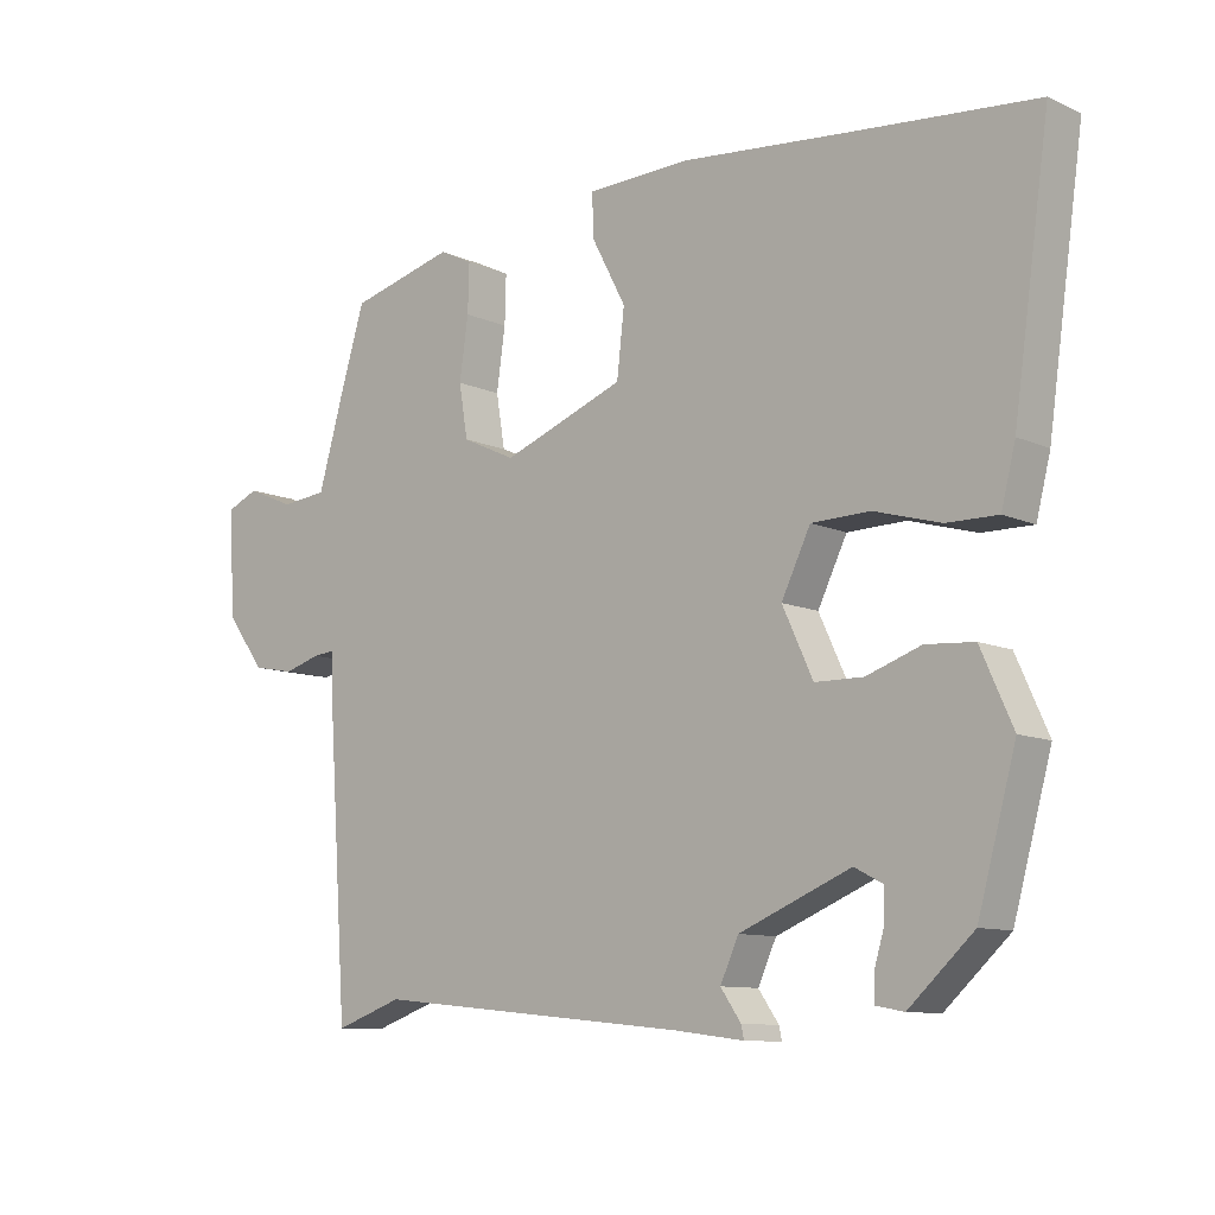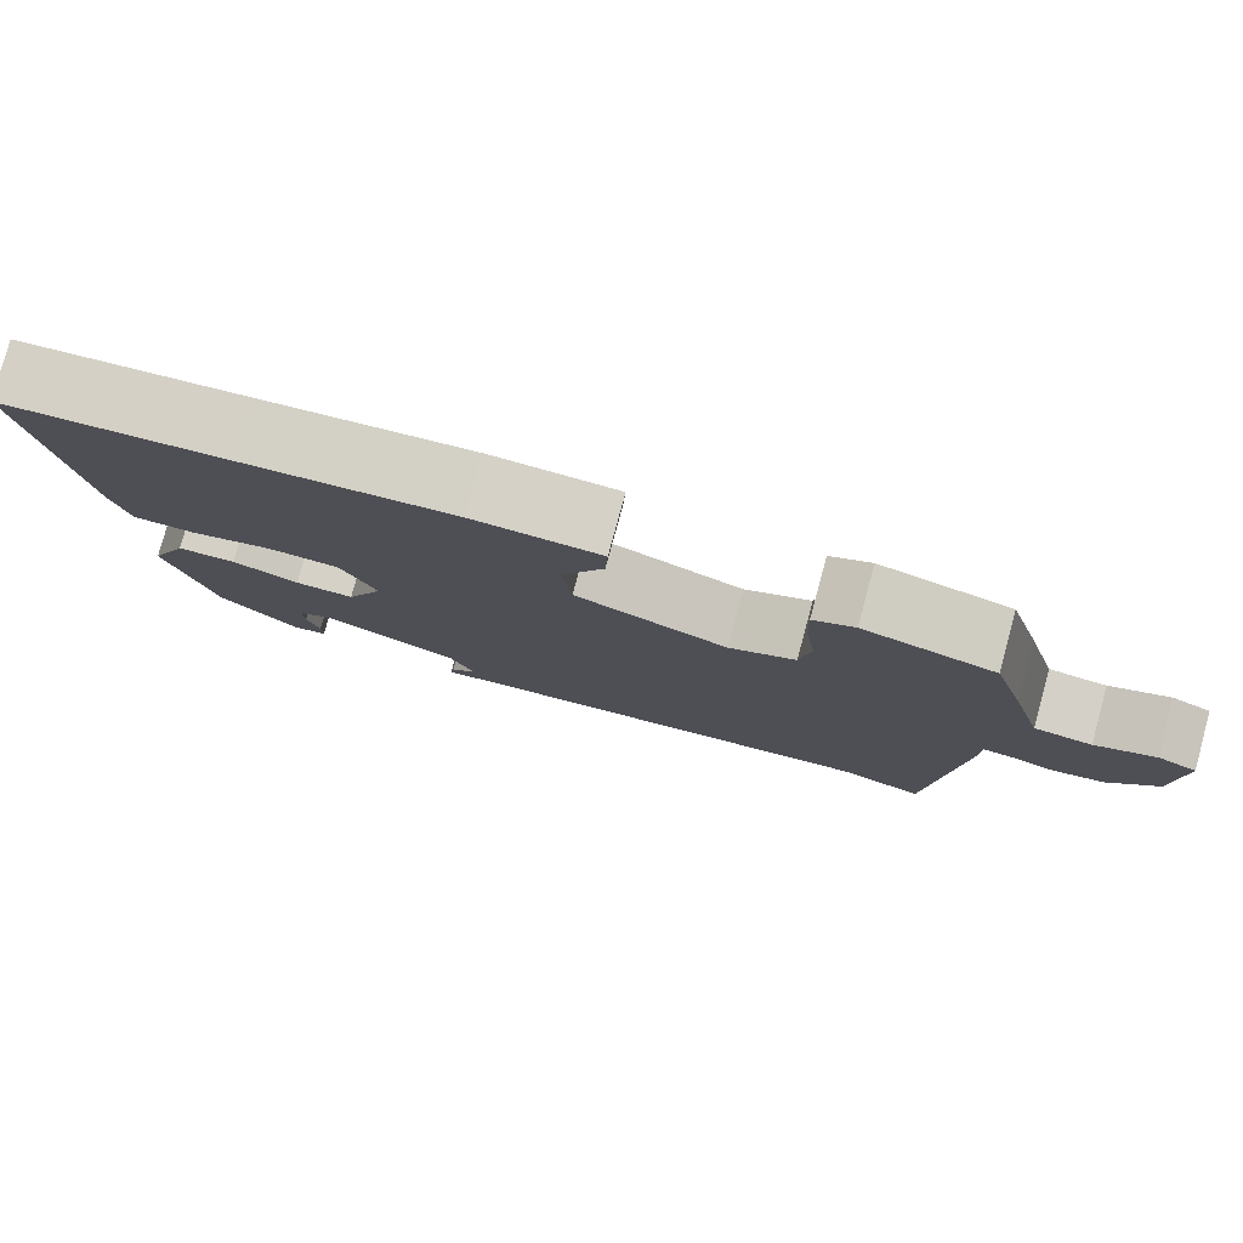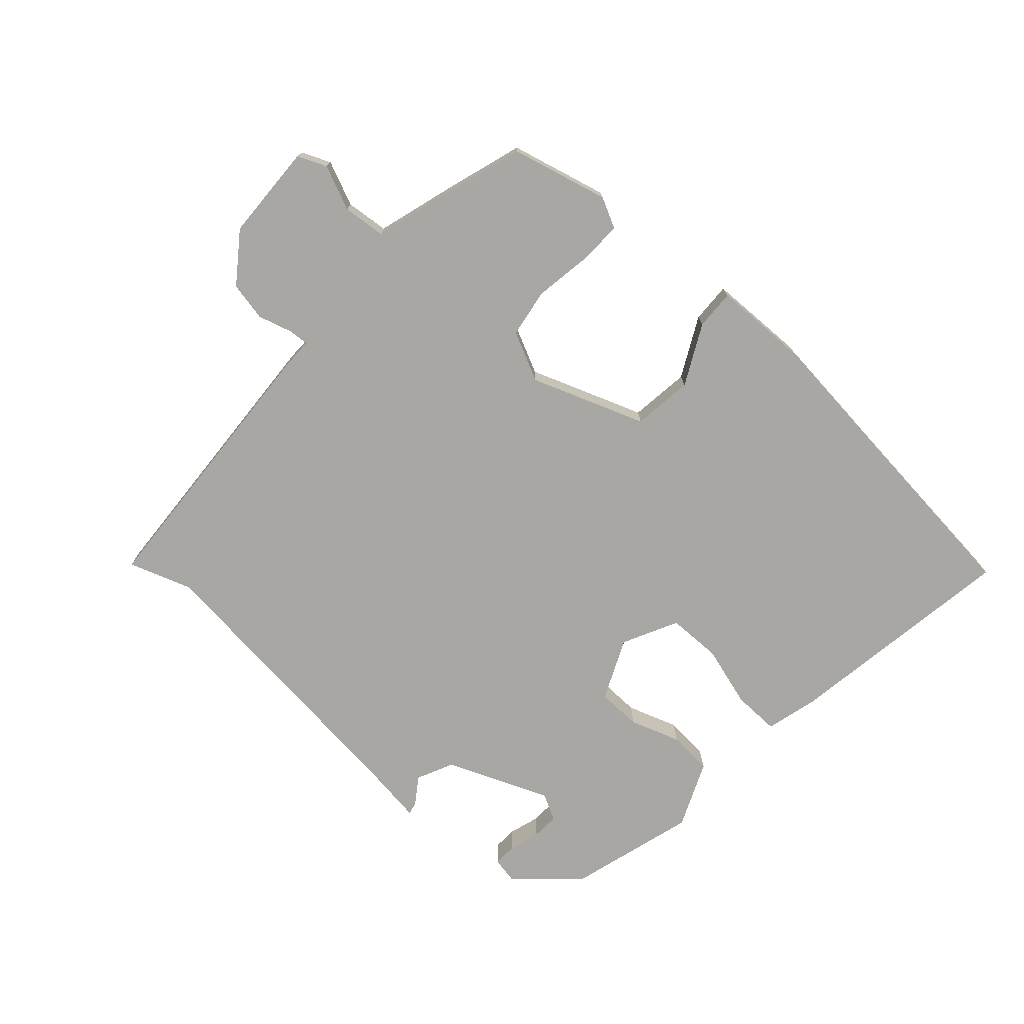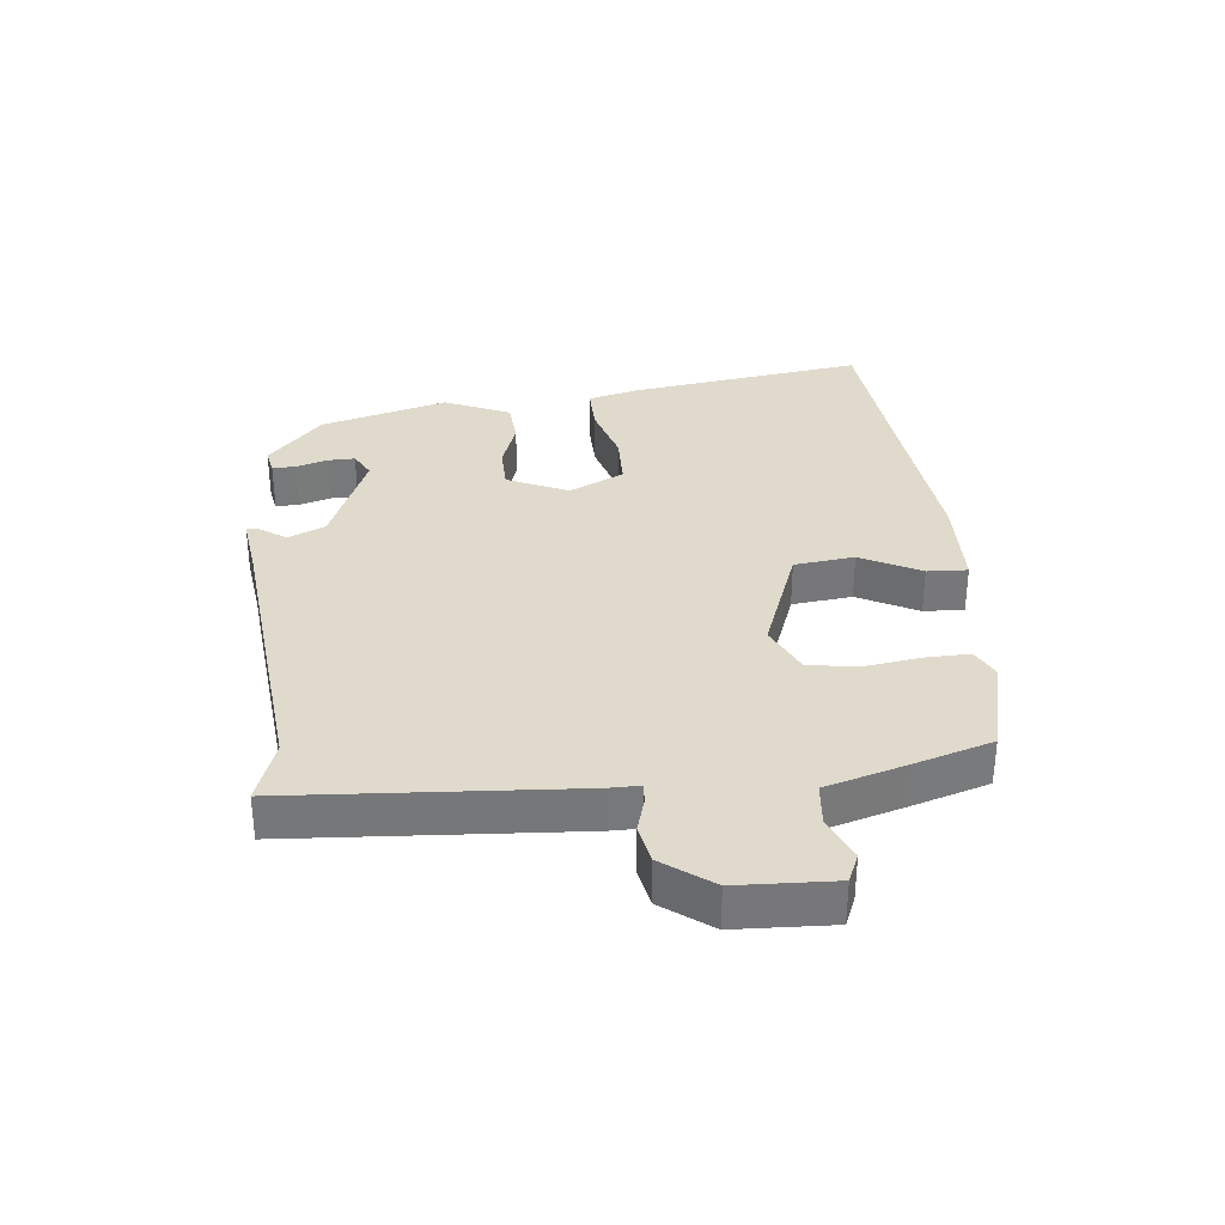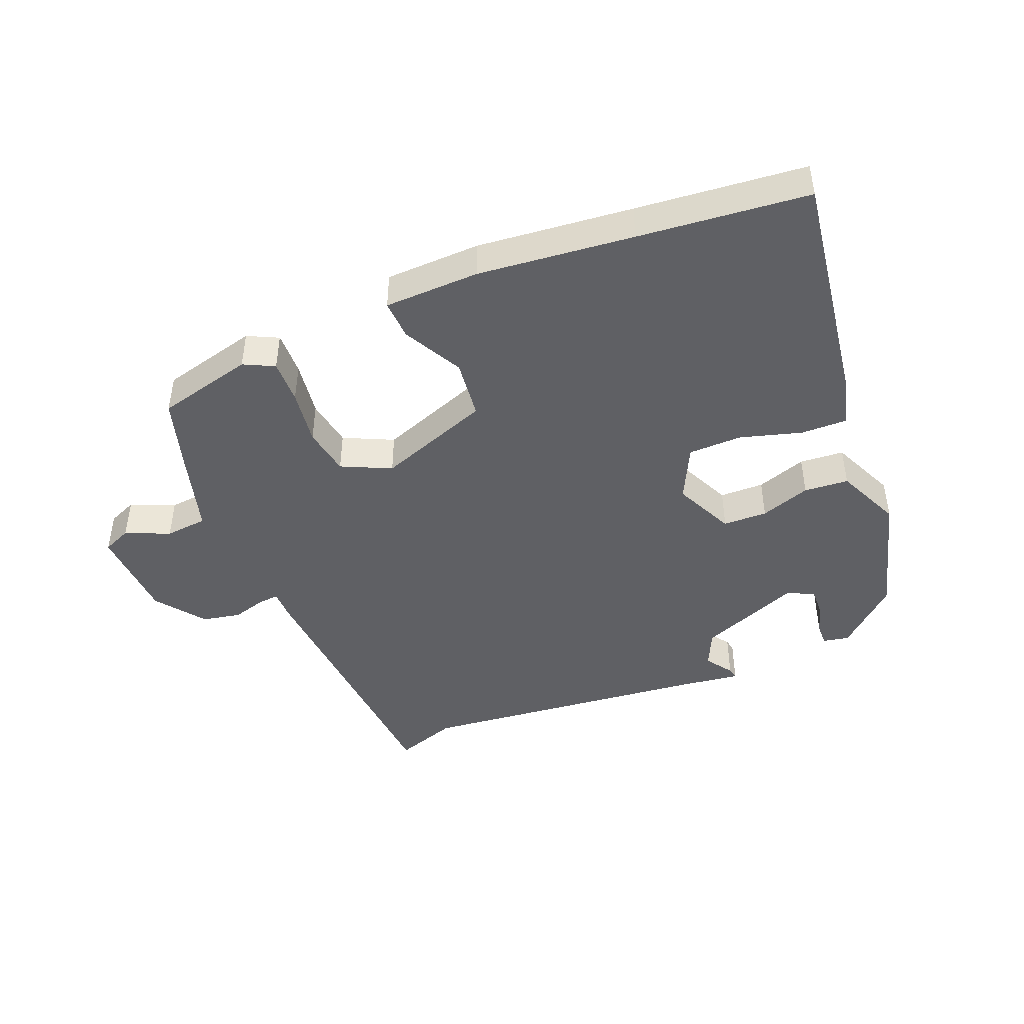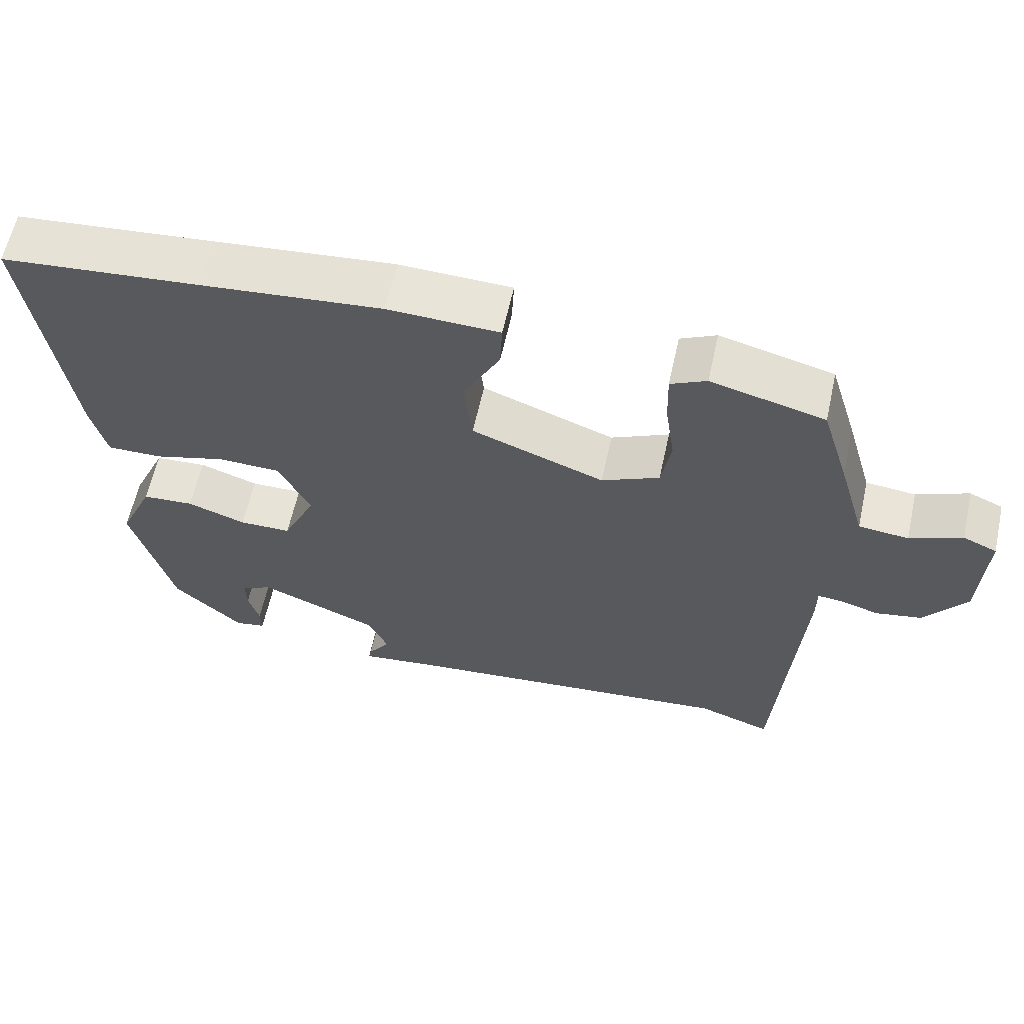
<metadata>
{"format":"obj","ext":"obj","renderer":"f3d","projection":"perspective","resolution":1024,"background":"white","views":[{"elev":-10.2,"azim":41.5,"up":"+Z"},{"elev":79.3,"azim":-164.8,"up":"+Z"},{"elev":-74.4,"azim":-42.5,"up":"+Y"},{"elev":33.1,"azim":-96.1,"up":"+Y"},{"elev":-44.5,"azim":22.0,"up":"+Y"},{"elev":61.2,"azim":-167.6,"up":"+Z"}]}
</metadata>
<code>
v 0.33 0.07 0.516
v 0.6 0.07 0.491
v 0.547 0.07 0.116
v 0.526 0.07 0.033
v 0.451 0.07 0.034
v 0.353 0.07 0.062
v 0.267 0.07 0.06
v 0.224 0.07 -0.028
v 0.269 0.07 -0.125
v 0.34 0.07 -0.126
v 0.42 0.07 -0.098
v 0.491 0.07 -0.103
v 0.538 0.07 -0.208
v 0.482 0.07 -0.411
v 0.387 0.07 -0.498
v 0.345 0.07 -0.49
v 0.346 0.07 -0.453
v 0.361 0.07 -0.403
v 0.362 0.07 -0.359
v 0.32 0.07 -0.337
v 0.156 0.07 -0.405
v 0.129 0.07 -0.464
v 0.159 0.07 -0.507
v 0.163 0.07 -0.526
v 0.062 0.07 -0.513
v -0.405 0.07 -0.467
v -0.505 0.07 -0.502
v -0.536 0.07 -0.052
v -0.536 0.07 -0.002
v -0.569 0.07 -0.005
v -0.623 0.07 -0.021
v -0.685 0.07 -0.009
v -0.743 0.07 0.069
v -0.75 0.07 0.223
v -0.704 0.07 0.243
v -0.633 0.07 0.213
v -0.565 0.07 0.22
v -0.528 0.07 0.348
v -0.49 0.07 0.472
v -0.335 0.07 0.512
v -0.286 0.07 0.488
v -0.288 0.07 0.417
v -0.301 0.07 0.327
v -0.288 0.07 0.249
v -0.209 0.07 0.212
v -0.028 0.07 0.28
v -0.017 0.07 0.376
v -0.067 0.07 0.471
v -0.07 0.07 0.535
v 0.082 0.07 0.54
v 0.33 0 0.516
v 0.6 0 0.491
v 0.547 0 0.116
v 0.526 0 0.033
v 0.451 0 0.034
v 0.353 0 0.062
v 0.267 0 0.06
v 0.224 0 -0.028
v 0.269 0 -0.125
v 0.34 0 -0.126
v 0.42 0 -0.098
v 0.491 0 -0.103
v 0.538 0 -0.208
v 0.482 0 -0.411
v 0.387 0 -0.498
v 0.345 0 -0.49
v 0.346 0 -0.453
v 0.361 0 -0.403
v 0.362 0 -0.359
v 0.32 0 -0.337
v 0.156 0 -0.405
v 0.129 0 -0.464
v 0.159 0 -0.507
v 0.163 0 -0.526
v 0.062 0 -0.513
v -0.405 0 -0.467
v -0.505 0 -0.502
v -0.536 0 -0.052
v -0.536 0 -0.002
v -0.569 0 -0.005
v -0.623 0 -0.021
v -0.685 0 -0.009
v -0.743 0 0.069
v -0.75 0 0.223
v -0.704 0 0.243
v -0.633 0 0.213
v -0.565 0 0.22
v -0.528 0 0.348
v -0.49 0 0.472
v -0.335 0 0.512
v -0.286 0 0.488
v -0.288 0 0.417
v -0.301 0 0.327
v -0.288 0 0.249
v -0.209 0 0.212
v -0.028 0 0.28
v -0.017 0 0.376
v -0.067 0 0.471
v -0.07 0 0.535
v 0.082 0 0.54
f 47 48 49 50
f 46 47 50 1
f 40 41 42 43
f 40 43 44
f 37 38 39 40
f 37 40 44
f 33 34 35 36
f 33 36 37
f 30 31 32 33
f 29 30 33 37
f 26 27 28 29
f 25 26 29 37
f 22 23 24 25
f 21 22 25 37
f 20 21 37 44
f 15 16 17 18
f 15 18 19
f 14 15 19
f 10 11 12 13
f 9 10 13 14
f 3 4 5 6
f 3 6 7
f 46 1 2 3
f 45 46 3 7
f 20 44 45
f 9 14 19 20
f 8 9 20 45
f 7 8 45
f 100 99 98 97
f 51 100 97 96
f 93 92 91 90
f 94 93 90
f 90 89 88 87
f 94 90 87
f 86 85 84 83
f 87 86 83
f 83 82 81 80
f 87 83 80 79
f 79 78 77 76
f 87 79 76 75
f 75 74 73 72
f 87 75 72 71
f 94 87 71 70
f 68 67 66 65
f 69 68 65
f 69 65 64
f 63 62 61 60
f 64 63 60 59
f 56 55 54 53
f 57 56 53
f 53 52 51 96
f 57 53 96 95
f 95 94 70
f 70 69 64 59
f 95 70 59 58
f 95 58 57
f 1 51 52 2
f 2 52 53 3
f 3 53 54 4
f 4 54 55 5
f 5 55 56 6
f 6 56 57 7
f 7 57 58 8
f 8 58 59 9
f 9 59 60 10
f 10 60 61 11
f 11 61 62 12
f 12 62 63 13
f 13 63 64 14
f 14 64 65 15
f 15 65 66 16
f 16 66 67 17
f 17 67 68 18
f 18 68 69 19
f 19 69 70 20
f 20 70 71 21
f 21 71 72 22
f 22 72 73 23
f 23 73 74 24
f 24 74 75 25
f 25 75 76 26
f 26 76 77 27
f 27 77 78 28
f 28 78 79 29
f 29 79 80 30
f 30 80 81 31
f 31 81 82 32
f 32 82 83 33
f 33 83 84 34
f 34 84 85 35
f 35 85 86 36
f 36 86 87 37
f 37 87 88 38
f 38 88 89 39
f 39 89 90 40
f 40 90 91 41
f 41 91 92 42
f 42 92 93 43
f 43 93 94 44
f 44 94 95 45
f 45 95 96 46
f 46 96 97 47
f 47 97 98 48
f 48 98 99 49
f 49 99 100 50
f 50 100 51 1

</code>
